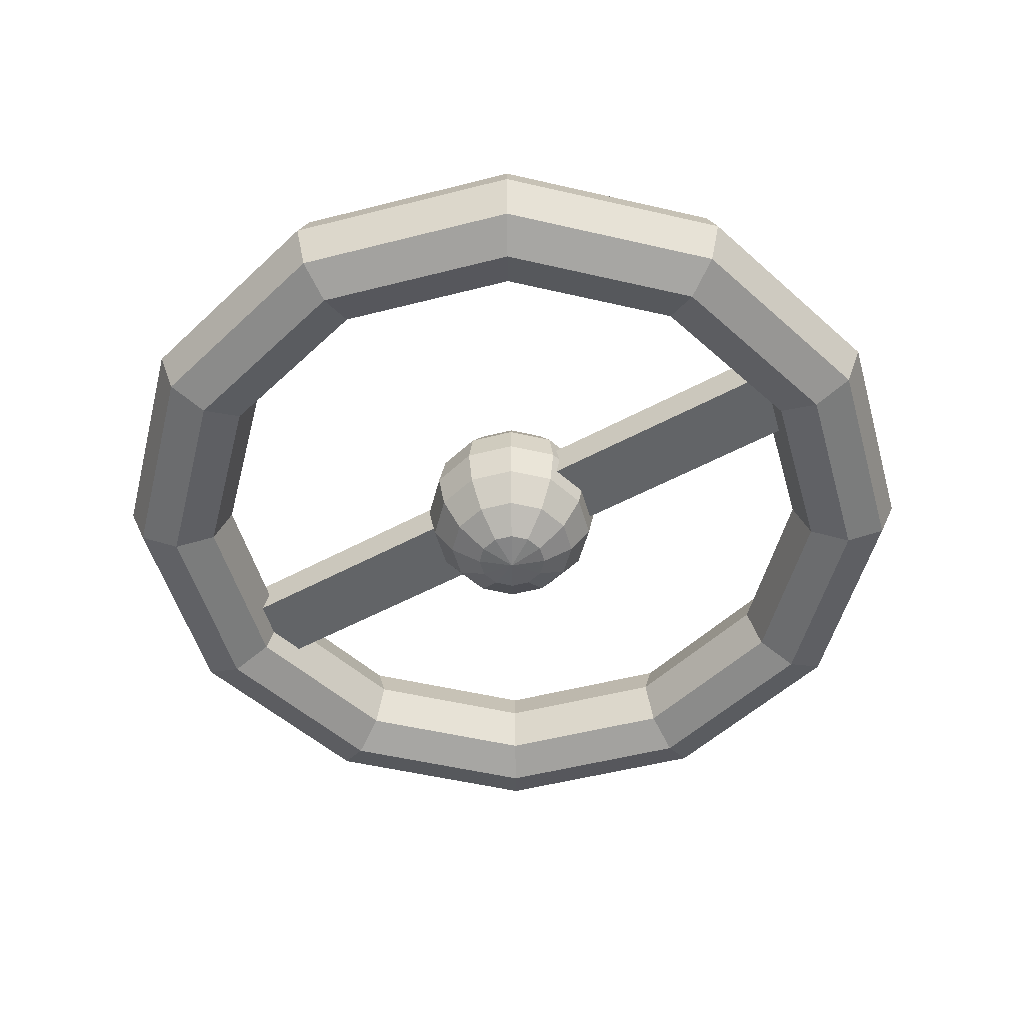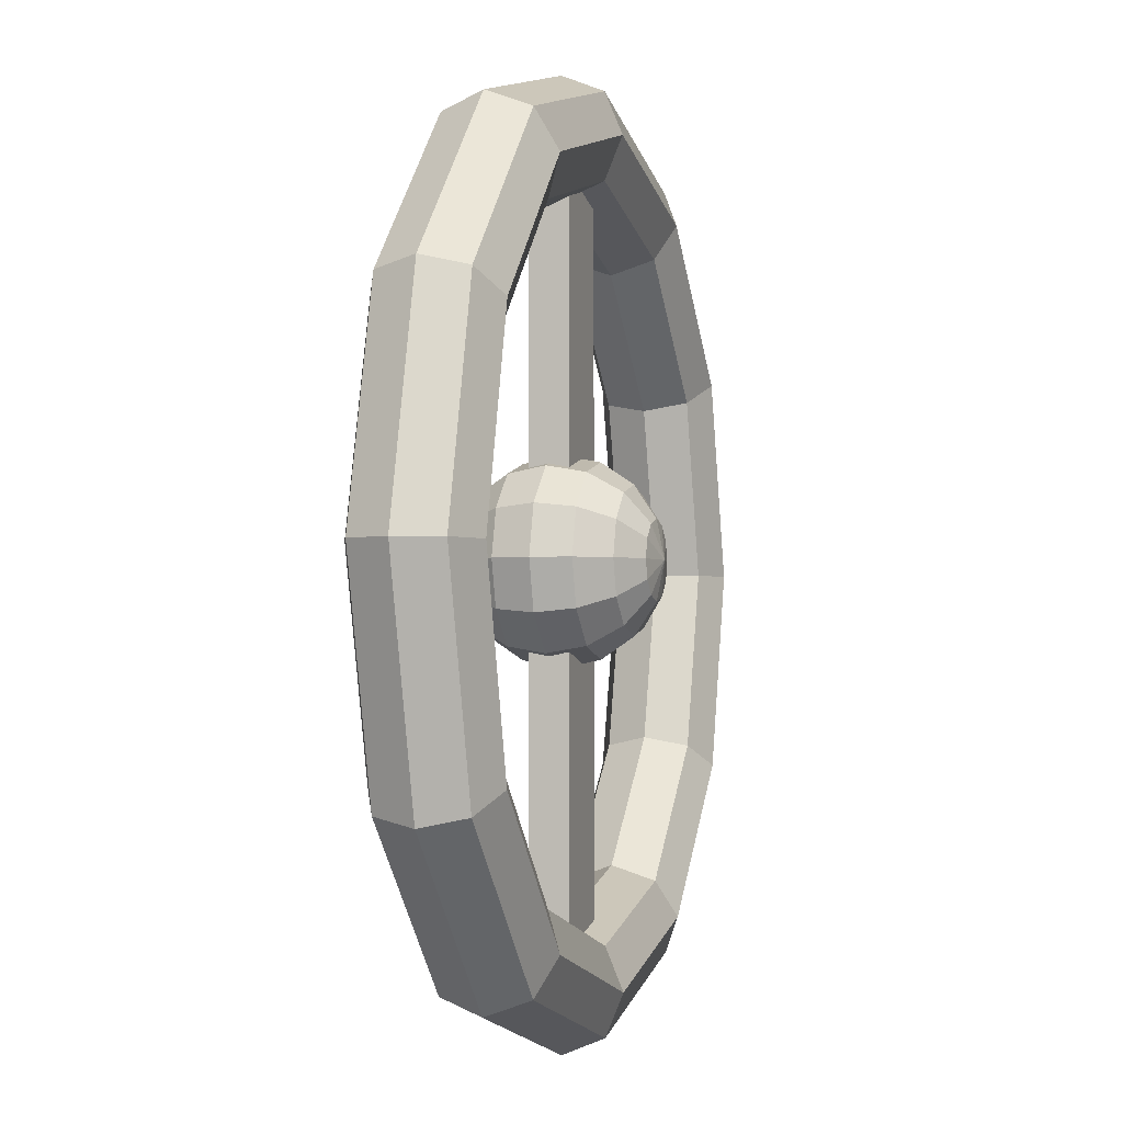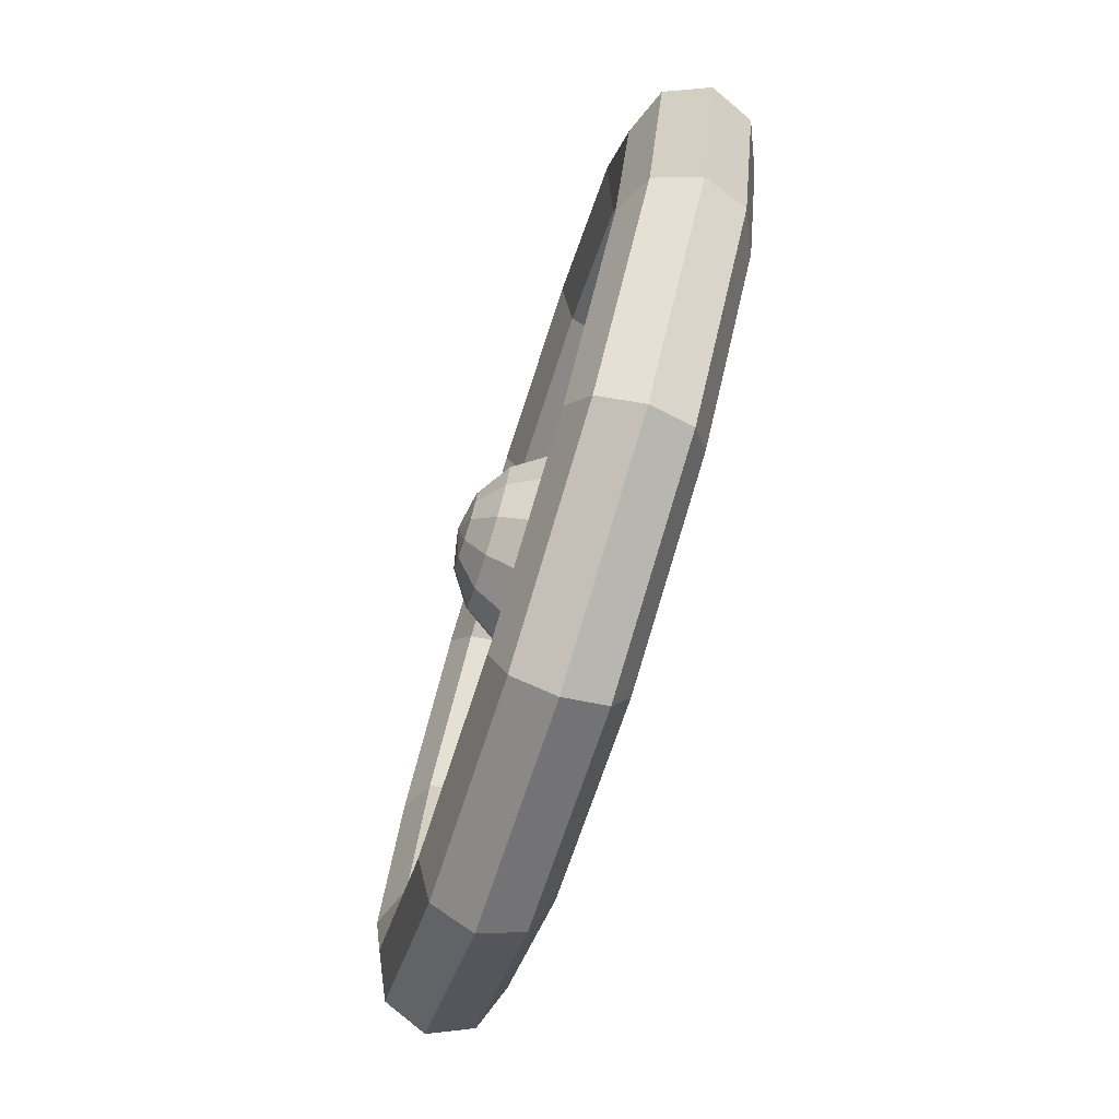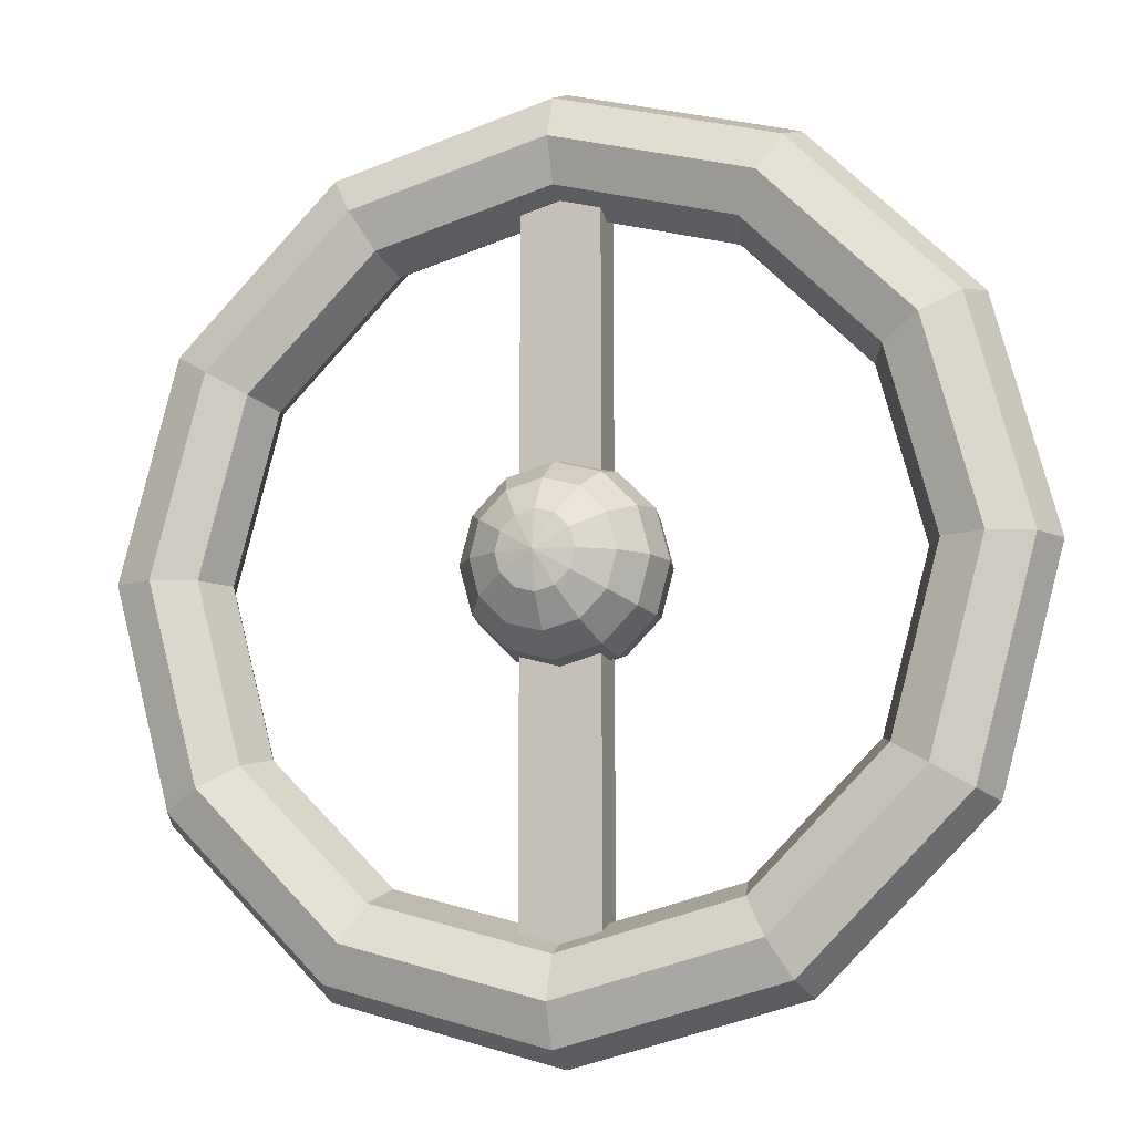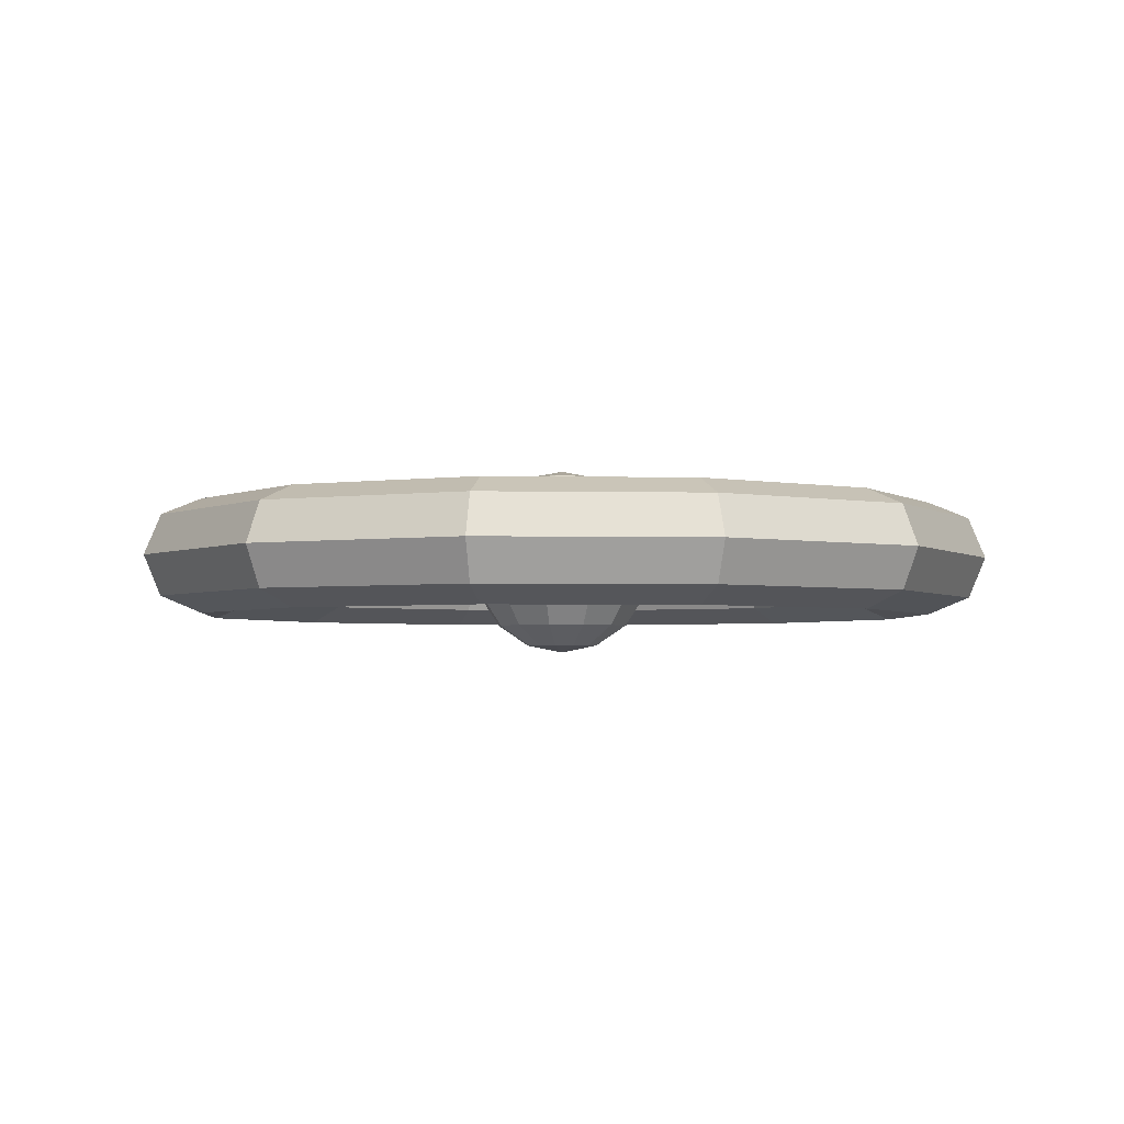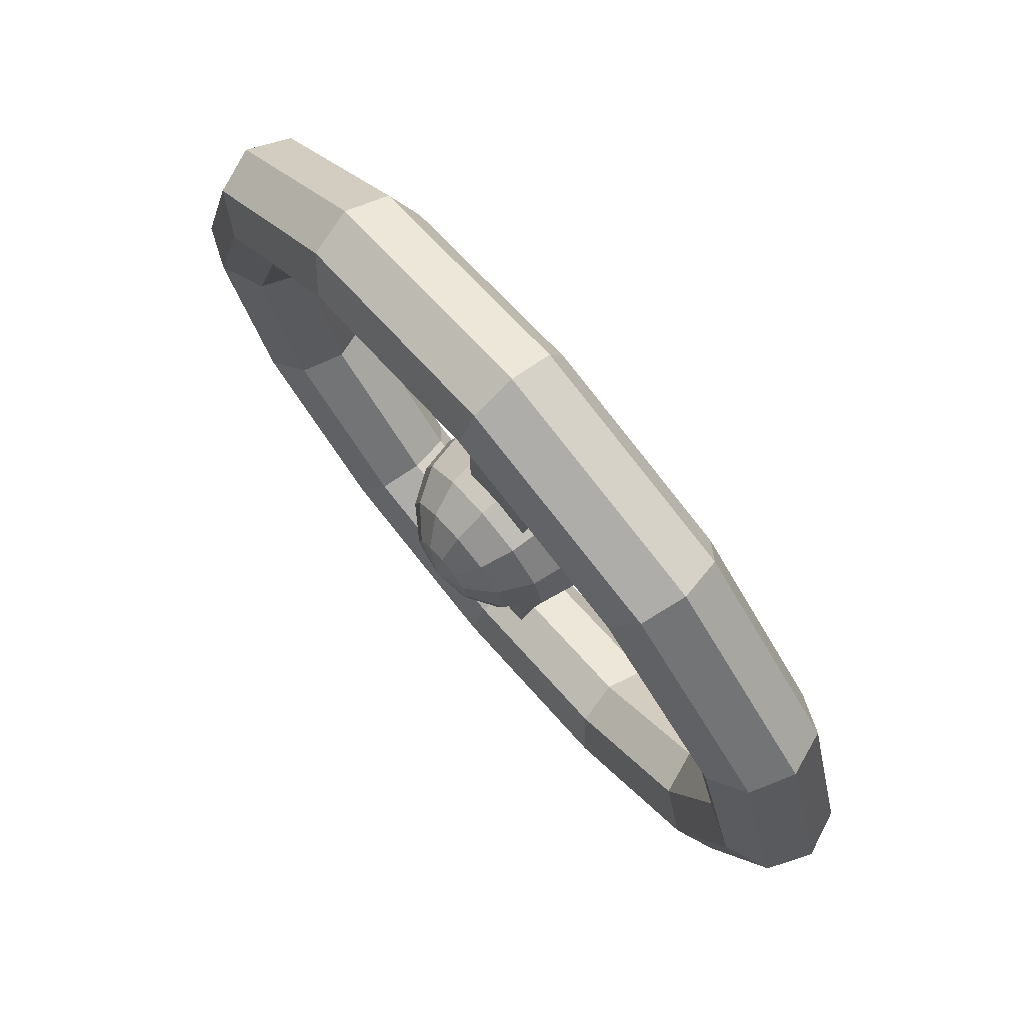
<metadata>
{"format":"obj","ext":"obj","renderer":"f3d","projection":"perspective","resolution":1024,"background":"white","views":[{"elev":-51.1,"azim":120.7,"up":"+Y"},{"elev":-2.6,"azim":107.0,"up":"+Z"},{"elev":-76.6,"azim":-107.5,"up":"+Z"},{"elev":-10.3,"azim":18.4,"up":"+Z"},{"elev":-3.0,"azim":-79.0,"up":"+Y"},{"elev":75.8,"azim":-130.3,"up":"+Z"}]}
</metadata>
<code>
o Torus
v 1.106 0.1061 0
v 1 0.15 0
v 0.8939 0.1061 0
v 0.9579 0.1061 -0.553
v 0.866 0.15 -0.5
v 0.7742 0.1061 -0.447
v 0.553 0.1061 -0.9579
v 0.5 0.15 -0.866
v 0.447 0.1061 -0.7742
v 0 0.1061 -1.106
v 0 0.15 -1
v 0 0.1061 -0.8939
v -0.553 0.1061 -0.9579
v -0.5 0.15 -0.866
v -0.447 0.1061 -0.7742
v -0.9579 0.1061 -0.553
v -0.866 0.15 -0.5
v -0.7742 0.1061 -0.447
v -1.106 0.1061 -0
v -1 0.15 -0
v -0.8939 0.1061 -0
v -0.9579 0.1061 0.553
v -0.866 0.15 0.5
v -0.7742 0.1061 0.447
v -0.553 0.1061 0.9579
v -0.5 0.15 0.866
v -0.447 0.1061 0.7742
v 0 0.1061 1.106
v 0 0.15 1
v 0 0.1061 0.8939
v 0.553 0.1061 0.9579
v 0.5 0.15 0.866
v 0.447 0.1061 0.7742
v 0.9579 0.1061 0.553
v 0.866 0.15 0.5
v 0.7742 0.1061 0.447
v 0 0.231 -0.09567
v 0 0.1768 -0.1768
v 0 0.09567 -0.231
v 0.04784 0.231 -0.08285
v 0.08839 0.1768 -0.1531
v 0.1155 0.09567 -0.2
v -0 0.25 -0
v 0.08285 0.231 -0.04784
v 0.1531 0.1768 -0.08839
v 0.2 0.09567 -0.1155
v 0.09567 0.231 -0
v 0.1768 0.1768 -0
v 0.231 0.09567 -0
v 0.08285 0.231 0.04784
v 0.1531 0.1768 0.08839
v 0.2 0.09567 0.1155
v 0.04784 0.231 0.08285
v 0.08839 0.1768 0.1531
v 0.1155 0.09567 0.2
v -0 0.231 0.09567
v -0 0.1768 0.1768
v -0 0.09567 0.231
v -0.04784 0.231 0.08285
v -0.08839 0.1768 0.1531
v -0.1155 0.09567 0.2
v -0.08285 0.231 0.04784
v -0.1531 0.1768 0.08839
v -0.2 0.09567 0.1155
v -0.09567 0.231 -0
v -0.1768 0.1768 -0
v -0.231 0.09567 -0
v -0.08285 0.231 -0.04784
v -0.1531 0.1768 -0.08839
v -0.2 0.09567 -0.1155
v -0.04784 0.231 -0.08285
v -0.08839 0.1768 -0.1531
v -0.1155 0.09567 -0.2
v -0.1 0.05 1
v -0.1 0.05 -1
v 0.1 0.05 1
v 0.1 0.05 -1
v 1.15 0 0
v 1.106 -0.1061 0
v 1 -0.15 0
v 0.8939 -0.1061 0
v 0.85 0 0
v 0.9959 0 -0.575
v 0.9579 -0.1061 -0.553
v 0.866 -0.15 -0.5
v 0.7742 -0.1061 -0.447
v 0.7361 0 -0.425
v 0.575 0 -0.9959
v 0.553 -0.1061 -0.9579
v 0.5 -0.15 -0.866
v 0.447 -0.1061 -0.7742
v 0.425 0 -0.7361
v 0 0 -1.15
v 0 -0.1061 -1.106
v 0 -0.15 -1
v 0 -0.1061 -0.8939
v 0 0 -0.85
v -0.575 0 -0.9959
v -0.553 -0.1061 -0.9579
v -0.5 -0.15 -0.866
v -0.447 -0.1061 -0.7742
v -0.425 0 -0.7361
v -0.9959 0 -0.575
v -0.9579 -0.1061 -0.553
v -0.866 -0.15 -0.5
v -0.7742 -0.1061 -0.447
v -0.7361 0 -0.425
v -1.15 0 -0
v -1.106 -0.1061 -0
v -1 -0.15 -0
v -0.8939 -0.1061 -0
v -0.85 0 -0
v -0.9959 0 0.575
v -0.9579 -0.1061 0.553
v -0.866 -0.15 0.5
v -0.7742 -0.1061 0.447
v -0.7361 0 0.425
v -0.575 0 0.9959
v -0.553 -0.1061 0.9579
v -0.5 -0.15 0.866
v -0.447 -0.1061 0.7742
v -0.425 0 0.7361
v 0 0 1.15
v 0 -0.1061 1.106
v 0 -0.15 1
v 0 -0.1061 0.8939
v 0 0 0.85
v 0.575 0 0.9959
v 0.553 -0.1061 0.9579
v 0.5 -0.15 0.866
v 0.447 -0.1061 0.7742
v 0.425 0 0.7361
v 0.9959 0 0.575
v 0.9579 -0.1061 0.553
v 0.866 -0.15 0.5
v 0.7742 -0.1061 0.447
v 0.7361 0 0.425
v 0 -0.231 -0.09567
v 0 -0.1768 -0.1768
v 0 -0.09567 -0.231
v 0.04784 -0.231 -0.08285
v 0.08839 -0.1768 -0.1531
v 0.1155 -0.09567 -0.2
v 0.125 0 -0.2165
v -0 -0.25 -0
v 0.08285 -0.231 -0.04784
v 0.1531 -0.1768 -0.08839
v 0.2 -0.09567 -0.1155
v 0.2165 0 -0.125
v 0.09567 -0.231 -0
v 0.1768 -0.1768 -0
v 0.231 -0.09567 -0
v 0.25 0 -0
v 0.08285 -0.231 0.04784
v 0.1531 -0.1768 0.08839
v 0.2 -0.09567 0.1155
v 0.2165 0 0.125
v 0.04784 -0.231 0.08285
v 0.08839 -0.1768 0.1531
v 0.1155 -0.09567 0.2
v 0.125 0 0.2165
v -0 -0.231 0.09567
v -0 -0.1768 0.1768
v -0 -0.09567 0.231
v -0 0 0.25
v -0.04784 -0.231 0.08285
v -0.08839 -0.1768 0.1531
v -0.1155 -0.09567 0.2
v -0.125 0 0.2165
v -0.08285 -0.231 0.04784
v -0.1531 -0.1768 0.08839
v -0.2 -0.09567 0.1155
v -0.2165 0 0.125
v -0.09567 -0.231 -0
v -0.1768 -0.1768 -0
v -0.231 -0.09567 -0
v -0.25 0 -0
v -0.08285 -0.231 -0.04784
v -0.1531 -0.1768 -0.08839
v -0.2 -0.09567 -0.1155
v -0.2165 0 -0.125
v -0.04784 -0.231 -0.08285
v -0.08839 -0.1768 -0.1531
v -0.1155 -0.09567 -0.2
v -0.125 0 -0.2165
v 0 0 -0.25
v -0.1 0 1
v -0.1 -0.05 1
v -0.1 0 -1
v -0.1 -0.05 -1
v 0.1 0 1
v 0.1 -0.05 1
v 0.1 0 -1
v 0.1 -0.05 -1
f 83 1 78
f 1 5 2
f 5 3 2
f 6 82 3
f 88 4 83
f 7 5 4
f 8 6 5
f 9 87 6
f 93 7 88
f 10 8 7
f 11 9 8
f 12 92 9
f 98 10 93
f 10 14 11
f 14 12 11
f 15 97 12
f 103 13 98
f 16 14 13
f 14 18 15
f 18 102 15
f 108 16 103
f 19 17 16
f 20 18 17
f 21 107 18
f 113 19 108
f 19 23 20
f 20 24 21
f 24 112 21
f 118 22 113
f 25 23 22
f 26 24 23
f 27 117 24
f 123 25 118
f 28 26 25
f 29 27 26
f 30 122 27
f 128 28 123
f 31 29 28
f 32 30 29
f 33 127 30
f 133 31 128
f 34 32 31
f 35 33 32
f 33 137 132
f 133 1 34
f 1 35 34
f 2 36 35
f 36 82 137
f 37 43 40
f 39 144 186
f 38 40 41
f 38 42 39
f 42 149 144
f 40 45 41
f 41 46 42
f 40 43 44
f 45 49 46
f 44 43 47
f 149 49 153
f 44 48 45
f 48 52 49
f 47 43 50
f 153 52 157
f 47 51 48
f 157 55 161
f 50 54 51
f 51 55 52
f 50 43 53
f 54 56 57
f 54 58 55
f 53 43 56
f 161 58 165
f 57 61 58
f 56 43 59
f 58 169 165
f 56 60 57
f 59 43 62
f 61 173 169
f 59 63 60
f 60 64 61
f 173 67 177
f 62 66 63
f 63 67 64
f 62 43 65
f 66 70 67
f 65 43 68
f 67 181 177
f 65 69 66
f 69 73 70
f 68 43 71
f 181 73 185
f 68 72 69
f 73 186 185
f 72 37 38
f 72 39 73
f 71 43 37
f 74 189 187
f 77 191 193
f 75 76 77
f 79 83 78
f 80 84 79
f 81 85 80
f 82 86 81
f 84 88 83
f 85 89 84
f 86 90 85
f 86 92 91
f 89 93 88
f 90 94 89
f 91 95 90
f 92 96 91
f 94 98 93
f 95 99 94
f 96 100 95
f 97 101 96
f 99 103 98
f 100 104 99
f 101 105 100
f 102 106 101
f 104 108 103
f 105 109 104
f 106 110 105
f 107 111 106
f 109 113 108
f 109 115 114
f 111 115 110
f 112 116 111
f 114 118 113
f 115 119 114
f 115 121 120
f 117 121 116
f 119 123 118
f 120 124 119
f 121 125 120
f 122 126 121
f 124 128 123
f 125 129 124
f 126 130 125
f 127 131 126
f 129 133 128
f 130 134 129
f 130 136 135
f 132 136 131
f 133 79 78
f 135 79 134
f 135 81 80
f 137 81 136
f 138 141 145
f 144 140 186
f 142 138 139
f 143 139 140
f 149 143 144
f 147 141 142
f 148 142 143
f 141 146 145
f 152 147 148
f 146 150 145
f 149 152 148
f 151 146 147
f 156 151 152
f 150 154 145
f 157 152 153
f 155 150 151
f 157 160 156
f 159 154 155
f 160 155 156
f 154 158 145
f 163 158 159
f 164 159 160
f 158 162 145
f 161 164 160
f 168 163 164
f 162 166 145
f 169 164 165
f 167 162 163
f 166 170 145
f 173 168 169
f 171 166 167
f 172 167 168
f 173 176 172
f 175 170 171
f 176 171 172
f 170 174 145
f 180 175 176
f 174 178 145
f 181 176 177
f 179 174 175
f 184 179 180
f 178 182 145
f 185 180 181
f 183 178 179
f 186 184 185
f 183 138 182
f 184 139 183
f 182 138 145
f 189 188 187
f 191 194 193
f 192 190 194
f 83 4 1
f 1 4 5
f 5 6 3
f 6 87 82
f 88 7 4
f 7 8 5
f 8 9 6
f 9 92 87
f 93 10 7
f 10 11 8
f 11 12 9
f 12 97 92
f 98 13 10
f 10 13 14
f 14 15 12
f 15 102 97
f 103 16 13
f 16 17 14
f 14 17 18
f 18 107 102
f 108 19 16
f 19 20 17
f 20 21 18
f 21 112 107
f 113 22 19
f 19 22 23
f 20 23 24
f 24 117 112
f 118 25 22
f 25 26 23
f 26 27 24
f 27 122 117
f 123 28 25
f 28 29 26
f 29 30 27
f 30 127 122
f 128 31 28
f 31 32 29
f 32 33 30
f 33 132 127
f 133 34 31
f 34 35 32
f 35 36 33
f 33 36 137
f 133 78 1
f 1 2 35
f 2 3 36
f 36 3 82
f 39 42 144
f 38 37 40
f 38 41 42
f 42 46 149
f 40 44 45
f 41 45 46
f 45 48 49
f 149 46 49
f 44 47 48
f 48 51 52
f 153 49 52
f 47 50 51
f 157 52 55
f 50 53 54
f 51 54 55
f 54 53 56
f 54 57 58
f 161 55 58
f 57 60 61
f 58 61 169
f 56 59 60
f 61 64 173
f 59 62 63
f 60 63 64
f 173 64 67
f 62 65 66
f 63 66 67
f 66 69 70
f 67 70 181
f 65 68 69
f 69 72 73
f 181 70 73
f 68 71 72
f 73 39 186
f 72 71 37
f 72 38 39
f 74 75 189
f 77 76 191
f 75 74 76
f 79 84 83
f 80 85 84
f 81 86 85
f 82 87 86
f 84 89 88
f 85 90 89
f 86 91 90
f 86 87 92
f 89 94 93
f 90 95 94
f 91 96 95
f 92 97 96
f 94 99 98
f 95 100 99
f 96 101 100
f 97 102 101
f 99 104 103
f 100 105 104
f 101 106 105
f 102 107 106
f 104 109 108
f 105 110 109
f 106 111 110
f 107 112 111
f 109 114 113
f 109 110 115
f 111 116 115
f 112 117 116
f 114 119 118
f 115 120 119
f 115 116 121
f 117 122 121
f 119 124 123
f 120 125 124
f 121 126 125
f 122 127 126
f 124 129 128
f 125 130 129
f 126 131 130
f 127 132 131
f 129 134 133
f 130 135 134
f 130 131 136
f 132 137 136
f 133 134 79
f 135 80 79
f 135 136 81
f 137 82 81
f 144 143 140
f 142 141 138
f 143 142 139
f 149 148 143
f 147 146 141
f 148 147 142
f 152 151 147
f 149 153 152
f 151 150 146
f 156 155 151
f 157 156 152
f 155 154 150
f 157 161 160
f 159 158 154
f 160 159 155
f 163 162 158
f 164 163 159
f 161 165 164
f 168 167 163
f 169 168 164
f 167 166 162
f 173 172 168
f 171 170 166
f 172 171 167
f 173 177 176
f 175 174 170
f 176 175 171
f 180 179 175
f 181 180 176
f 179 178 174
f 184 183 179
f 185 184 180
f 183 182 178
f 186 140 184
f 183 139 138
f 184 140 139
f 189 190 188
f 191 192 194
f 192 188 190

</code>
